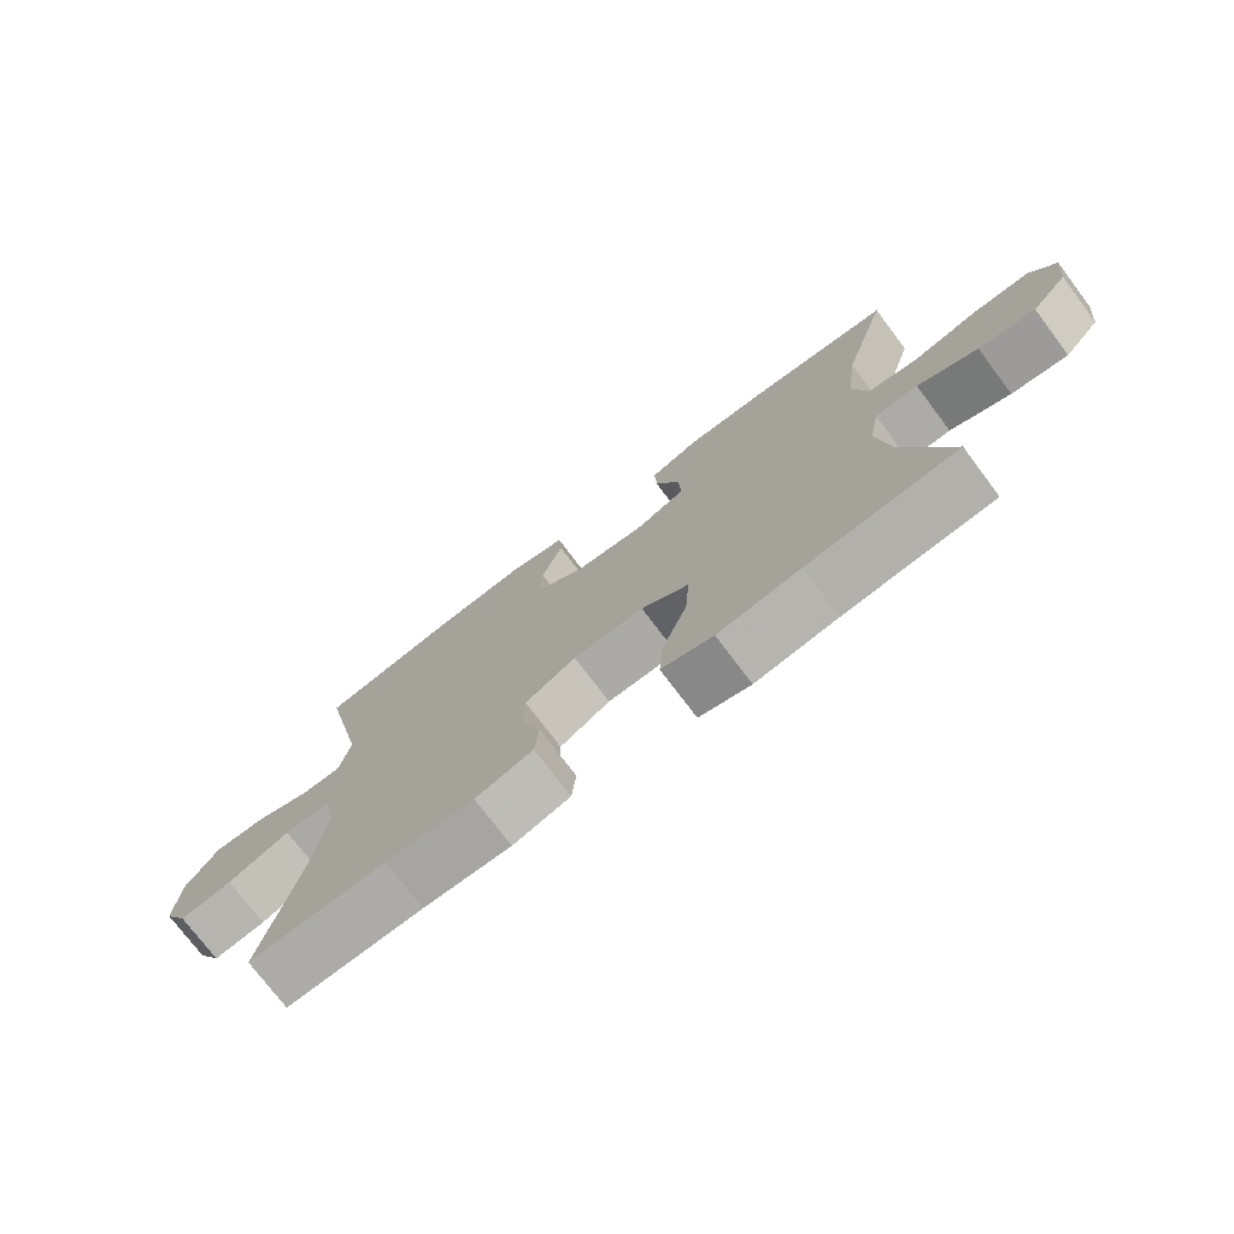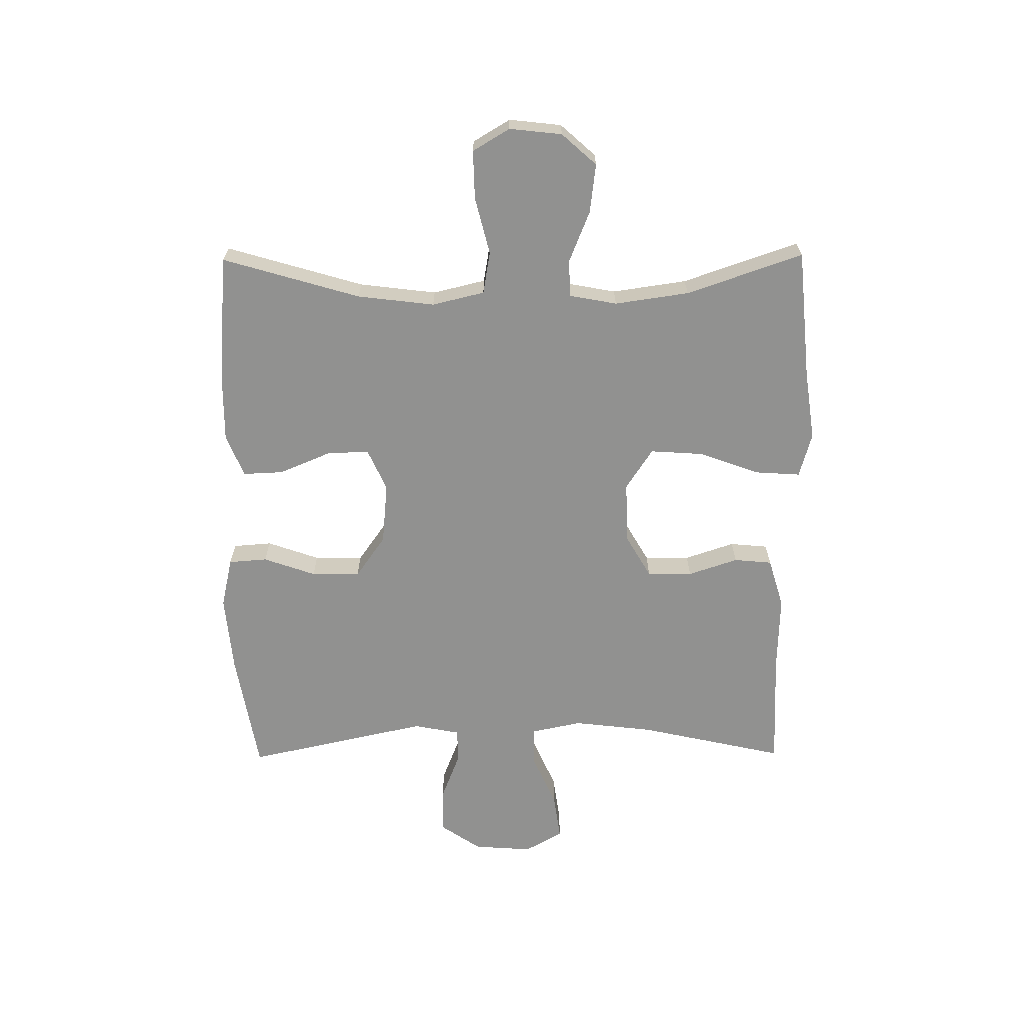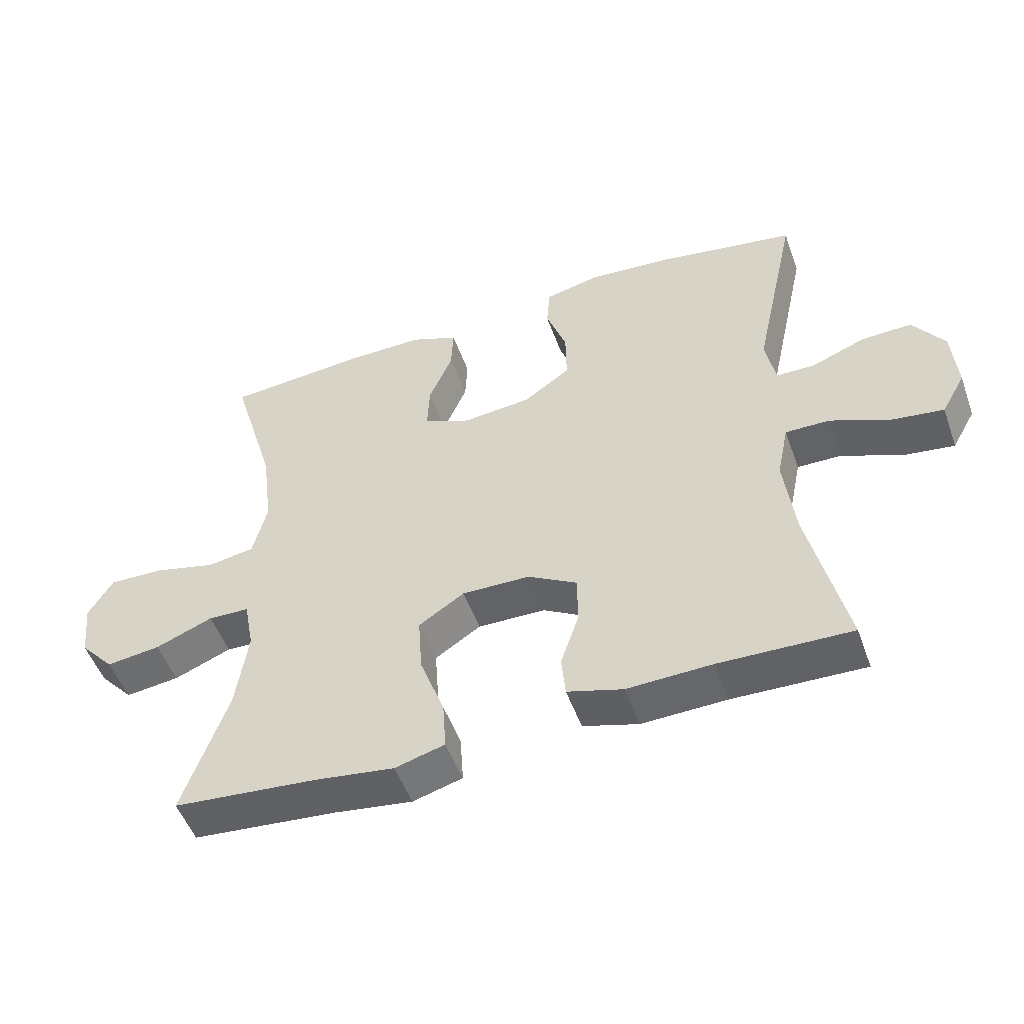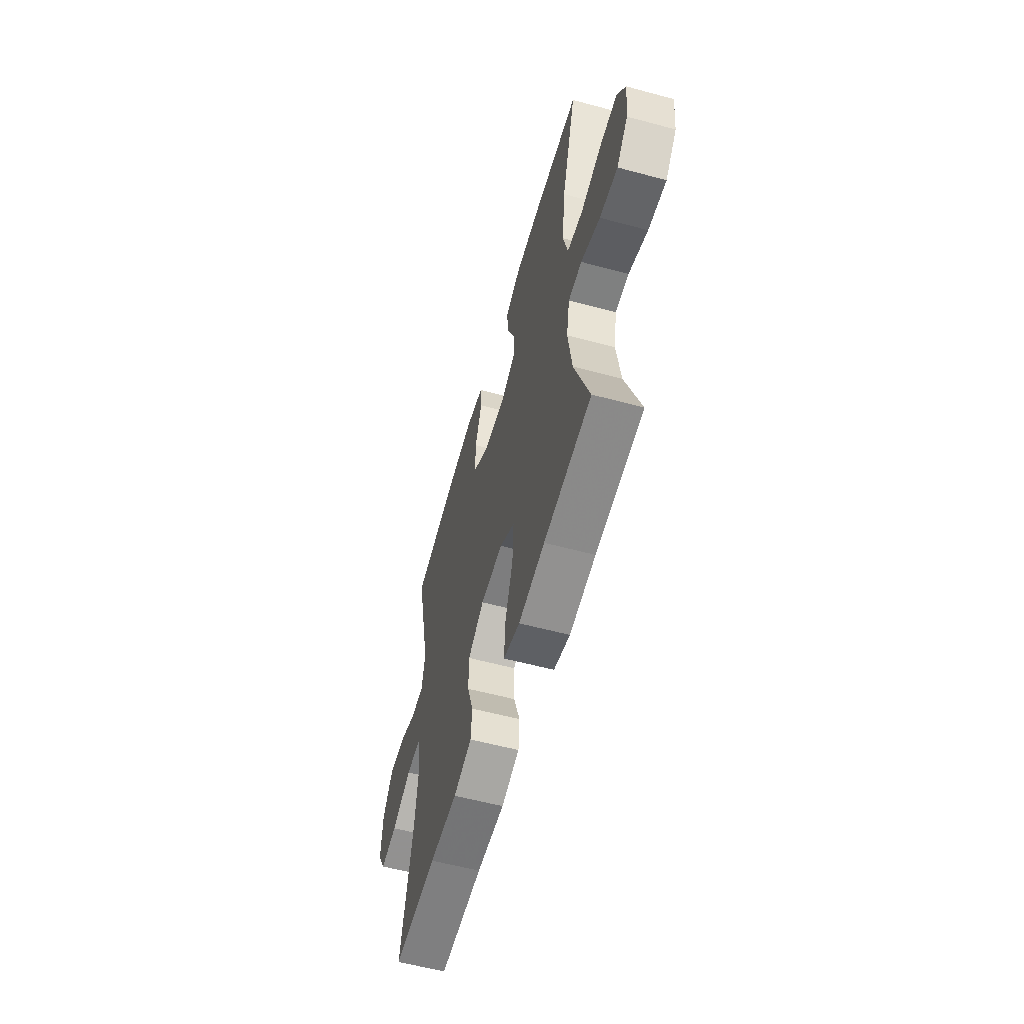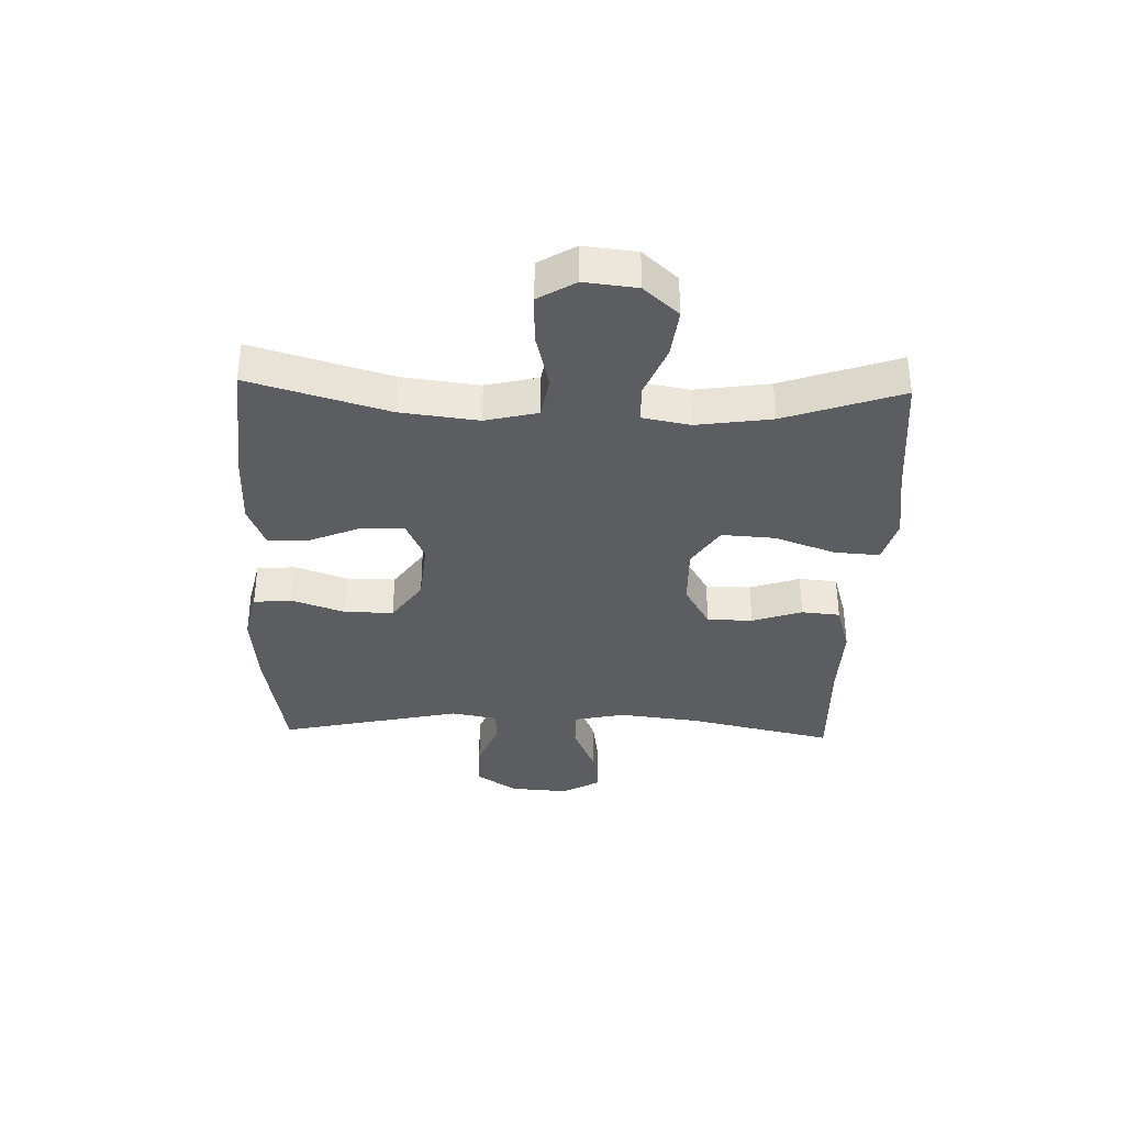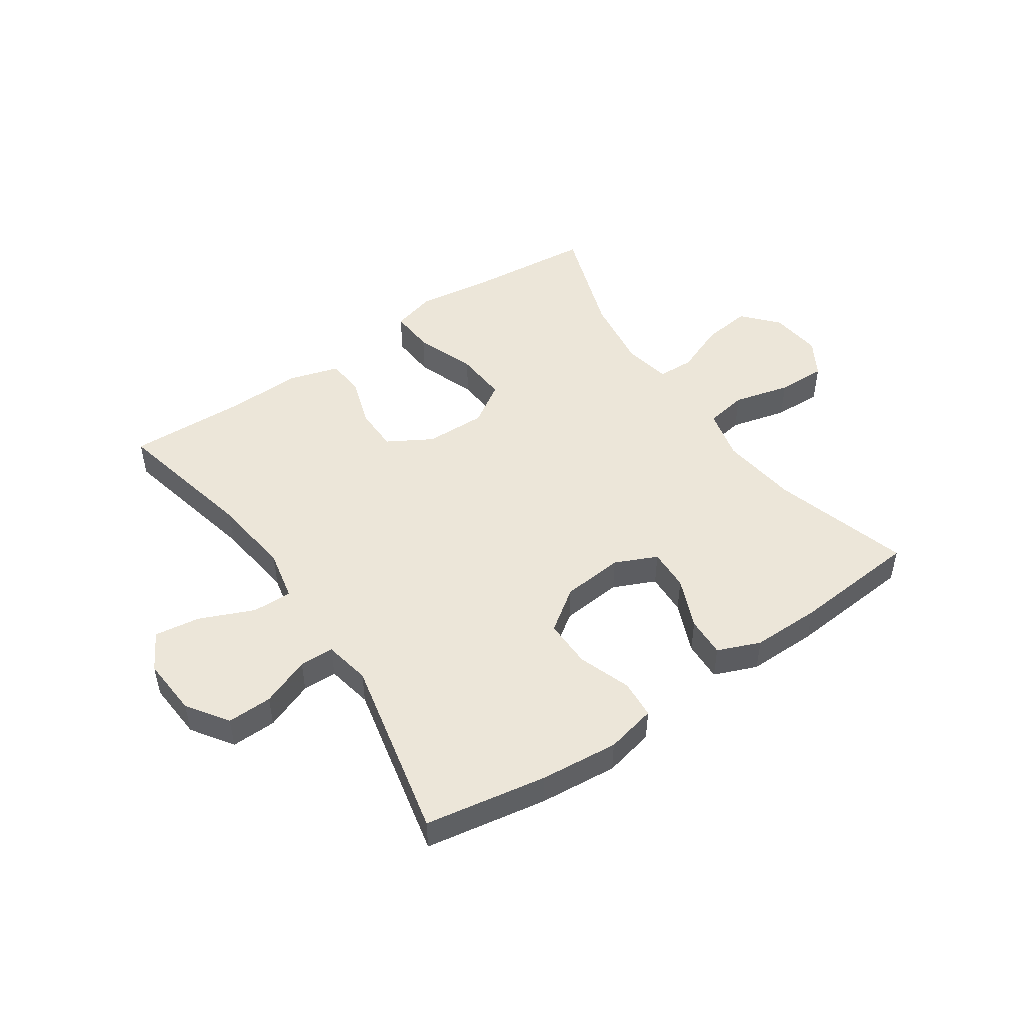
<metadata>
{"format":"obj","ext":"obj","renderer":"f3d","projection":"perspective","resolution":1024,"background":"white","views":[{"elev":-75.0,"azim":37.0,"up":"+Z"},{"elev":-65.9,"azim":90.5,"up":"+Y"},{"elev":-51.4,"azim":-160.4,"up":"+Z"},{"elev":-58.1,"azim":74.4,"up":"+Z"},{"elev":-35.6,"azim":88.3,"up":"+Y"},{"elev":48.7,"azim":-34.3,"up":"+Y"}]}
</metadata>
<code>
v -0.5 0.07 -0.5
v -0.445 0.07 -0.254
v -0.429 0.07 -0.119
v -0.447 0.07 -0.033
v -0.514 0.07 -0.034
v -0.605 0.07 -0.073
v -0.682 0.07 -0.084
v -0.718 0.07 -0.02
v -0.711 0.07 0.079
v -0.664 0.07 0.148
v -0.588 0.07 0.146
v -0.506 0.07 0.114
v -0.448 0.07 0.115
v -0.433 0.07 0.193
v -0.5 0.07 0.5
v -0.296 0.07 0.535
v -0.164 0.07 0.547
v -0.079 0.07 0.528
v -0.074 0.07 0.463
v -0.105 0.07 0.375
v -0.106 0.07 0.293
v -0.035 0.07 0.243
v 0.069 0.07 0.233
v 0.14 0.07 0.265
v 0.137 0.07 0.336
v 0.101 0.07 0.422
v 0.098 0.07 0.49
v 0.17 0.07 0.519
v 0.287 0.07 0.518
v 0.5 0.07 0.5
v 0.432 0.07 0.269
v 0.416 0.07 0.139
v 0.437 0.07 0.051
v 0.508 0.07 0.039
v 0.604 0.07 0.063
v 0.686 0.07 0.065
v 0.723 0.07 0.003
v 0.713 0.07 -0.085
v 0.661 0.07 -0.143
v 0.579 0.07 -0.133
v 0.492 0.07 -0.098
v 0.43 0.07 -0.1
v 0.415 0.07 -0.18
v 0.433 0.07 -0.305
v 0.5 0.07 -0.5
v 0.283 0.07 -0.52
v 0.163 0.07 -0.537
v 0.088 0.07 -0.516
v 0.093 0.07 -0.44
v 0.13 0.07 -0.338
v 0.136 0.07 -0.249
v 0.067 0.07 -0.204
v -0.036 0.07 -0.206
v -0.11 0.07 -0.249
v -0.111 0.07 -0.325
v -0.083 0.07 -0.409
v -0.089 0.07 -0.473
v -0.173 0.07 -0.498
v -0.301 0.07 -0.494
v -0.5 0 -0.5
v -0.445 0 -0.254
v -0.429 0 -0.119
v -0.447 0 -0.033
v -0.514 0 -0.034
v -0.605 0 -0.073
v -0.682 0 -0.084
v -0.718 0 -0.02
v -0.711 0 0.079
v -0.664 0 0.148
v -0.588 0 0.146
v -0.506 0 0.114
v -0.448 0 0.115
v -0.433 0 0.193
v -0.5 0 0.5
v -0.296 0 0.535
v -0.164 0 0.547
v -0.079 0 0.528
v -0.074 0 0.463
v -0.105 0 0.375
v -0.106 0 0.293
v -0.035 0 0.243
v 0.069 0 0.233
v 0.14 0 0.265
v 0.137 0 0.336
v 0.101 0 0.422
v 0.098 0 0.49
v 0.17 0 0.519
v 0.287 0 0.518
v 0.5 0 0.5
v 0.432 0 0.269
v 0.416 0 0.139
v 0.437 0 0.051
v 0.508 0 0.039
v 0.604 0 0.063
v 0.686 0 0.065
v 0.723 0 0.003
v 0.713 0 -0.085
v 0.661 0 -0.143
v 0.579 0 -0.133
v 0.492 0 -0.098
v 0.43 0 -0.1
v 0.415 0 -0.18
v 0.433 0 -0.305
v 0.5 0 -0.5
v 0.283 0 -0.52
v 0.163 0 -0.537
v 0.088 0 -0.516
v 0.093 0 -0.44
v 0.13 0 -0.338
v 0.136 0 -0.249
v 0.067 0 -0.204
v -0.036 0 -0.206
v -0.11 0 -0.249
v -0.111 0 -0.325
v -0.083 0 -0.409
v -0.089 0 -0.473
v -0.173 0 -0.498
v -0.301 0 -0.494
f 57 58 59
f 56 57 59
f 55 56 59
f 59 1 2
f 55 59 2
f 54 55 2
f 53 54 2 3
f 52 53 3 4
f 48 49 50
f 47 48 50
f 46 47 50
f 46 50 51
f 45 46 51
f 44 45 51
f 43 44 51 52
f 39 40 41
f 38 39 41
f 37 38 41
f 36 37 41
f 35 36 41
f 34 35 41
f 33 34 41 42
f 43 52 4
f 42 43 4
f 33 42 4
f 32 33 4
f 29 30 31
f 28 29 31
f 27 28 31
f 26 27 31
f 25 26 31
f 18 19 20
f 17 18 20
f 16 17 20
f 15 16 20
f 14 15 20
f 13 14 20 21
f 10 11 12
f 9 10 12
f 8 9 12
f 7 8 12
f 6 7 12
f 5 6 12
f 5 12 13
f 13 21 22
f 5 13 22
f 4 5 22
f 24 25 31 32
f 23 24 32 4
f 4 22 23
f 118 117 116
f 118 116 115
f 118 115 114
f 61 60 118
f 61 118 114
f 61 114 113
f 62 61 113 112
f 63 62 112 111
f 109 108 107
f 109 107 106
f 109 106 105
f 110 109 105
f 110 105 104
f 110 104 103
f 111 110 103 102
f 100 99 98
f 100 98 97
f 100 97 96
f 100 96 95
f 100 95 94
f 100 94 93
f 101 100 93 92
f 63 111 102
f 63 102 101
f 63 101 92
f 63 92 91
f 90 89 88
f 90 88 87
f 90 87 86
f 90 86 85
f 90 85 84
f 79 78 77
f 79 77 76
f 79 76 75
f 79 75 74
f 79 74 73
f 80 79 73 72
f 71 70 69
f 71 69 68
f 71 68 67
f 71 67 66
f 71 66 65
f 71 65 64
f 72 71 64
f 81 80 72
f 81 72 64
f 81 64 63
f 91 90 84 83
f 63 91 83 82
f 82 81 63
f 1 60 61 2
f 2 61 62 3
f 3 62 63 4
f 4 63 64 5
f 5 64 65 6
f 6 65 66 7
f 7 66 67 8
f 8 67 68 9
f 9 68 69 10
f 10 69 70 11
f 11 70 71 12
f 12 71 72 13
f 13 72 73 14
f 14 73 74 15
f 15 74 75 16
f 16 75 76 17
f 17 76 77 18
f 18 77 78 19
f 19 78 79 20
f 20 79 80 21
f 21 80 81 22
f 22 81 82 23
f 23 82 83 24
f 24 83 84 25
f 25 84 85 26
f 26 85 86 27
f 27 86 87 28
f 28 87 88 29
f 29 88 89 30
f 30 89 90 31
f 31 90 91 32
f 32 91 92 33
f 33 92 93 34
f 34 93 94 35
f 35 94 95 36
f 36 95 96 37
f 37 96 97 38
f 38 97 98 39
f 39 98 99 40
f 40 99 100 41
f 41 100 101 42
f 42 101 102 43
f 43 102 103 44
f 44 103 104 45
f 45 104 105 46
f 46 105 106 47
f 47 106 107 48
f 48 107 108 49
f 49 108 109 50
f 50 109 110 51
f 51 110 111 52
f 52 111 112 53
f 53 112 113 54
f 54 113 114 55
f 55 114 115 56
f 56 115 116 57
f 57 116 117 58
f 58 117 118 59
f 59 118 60 1

</code>
